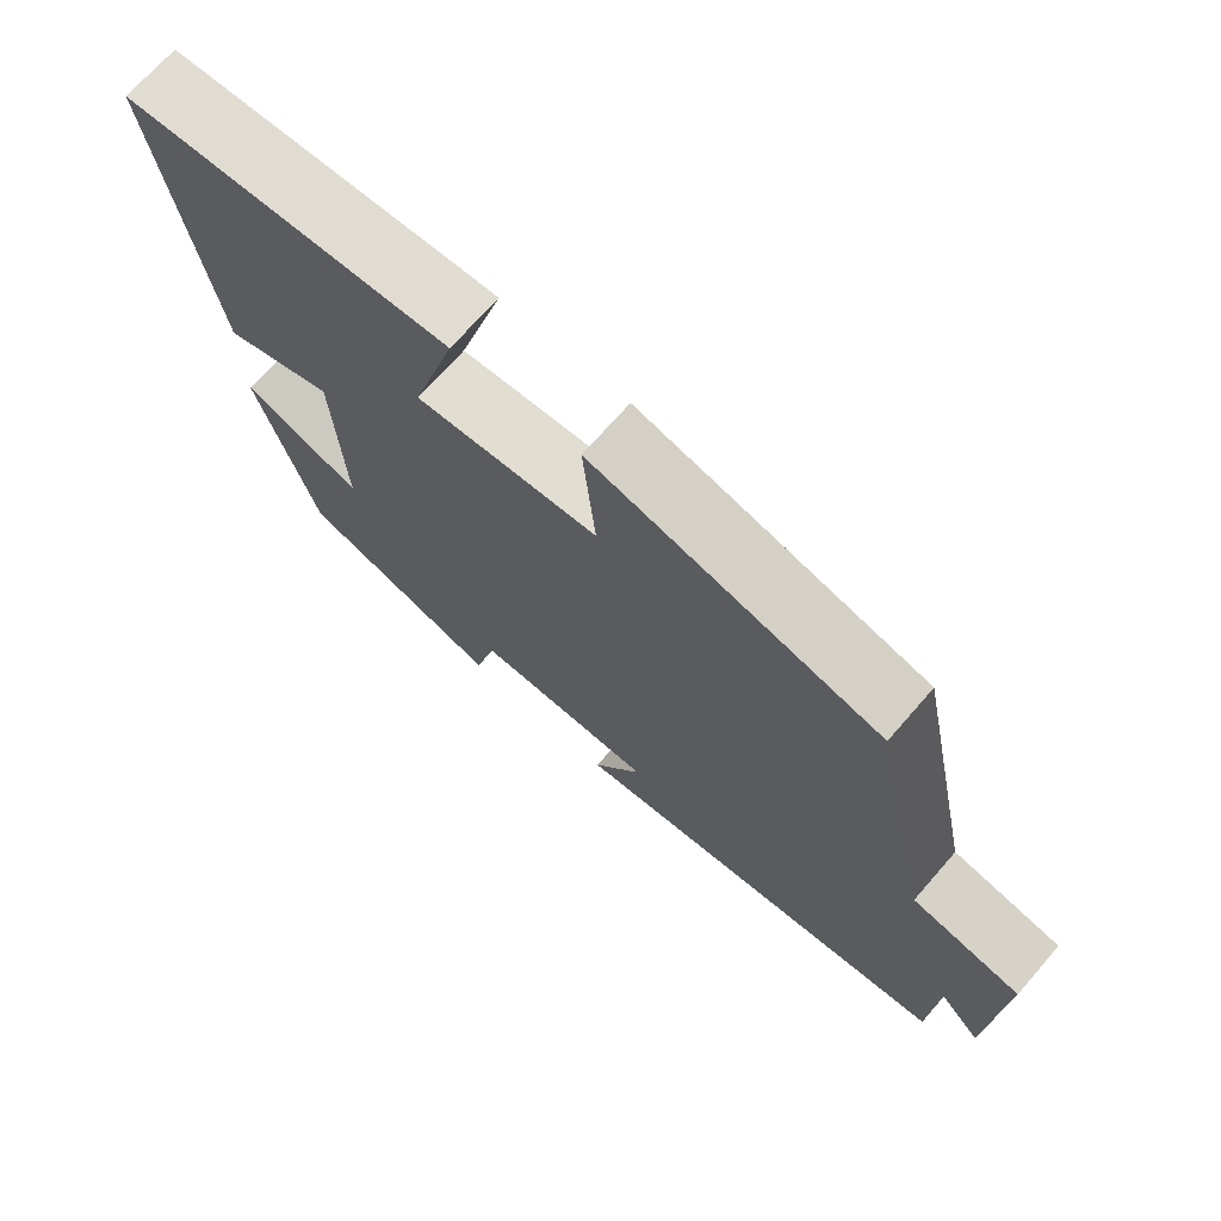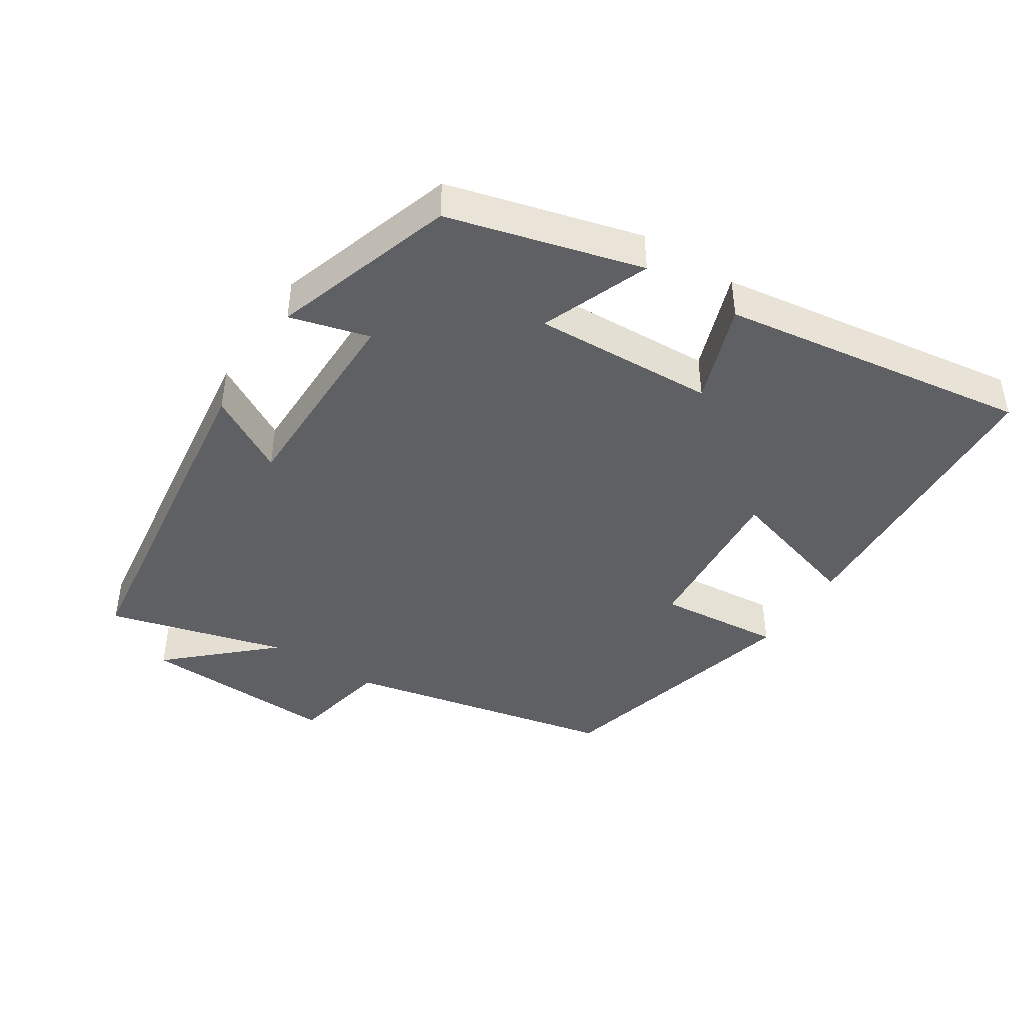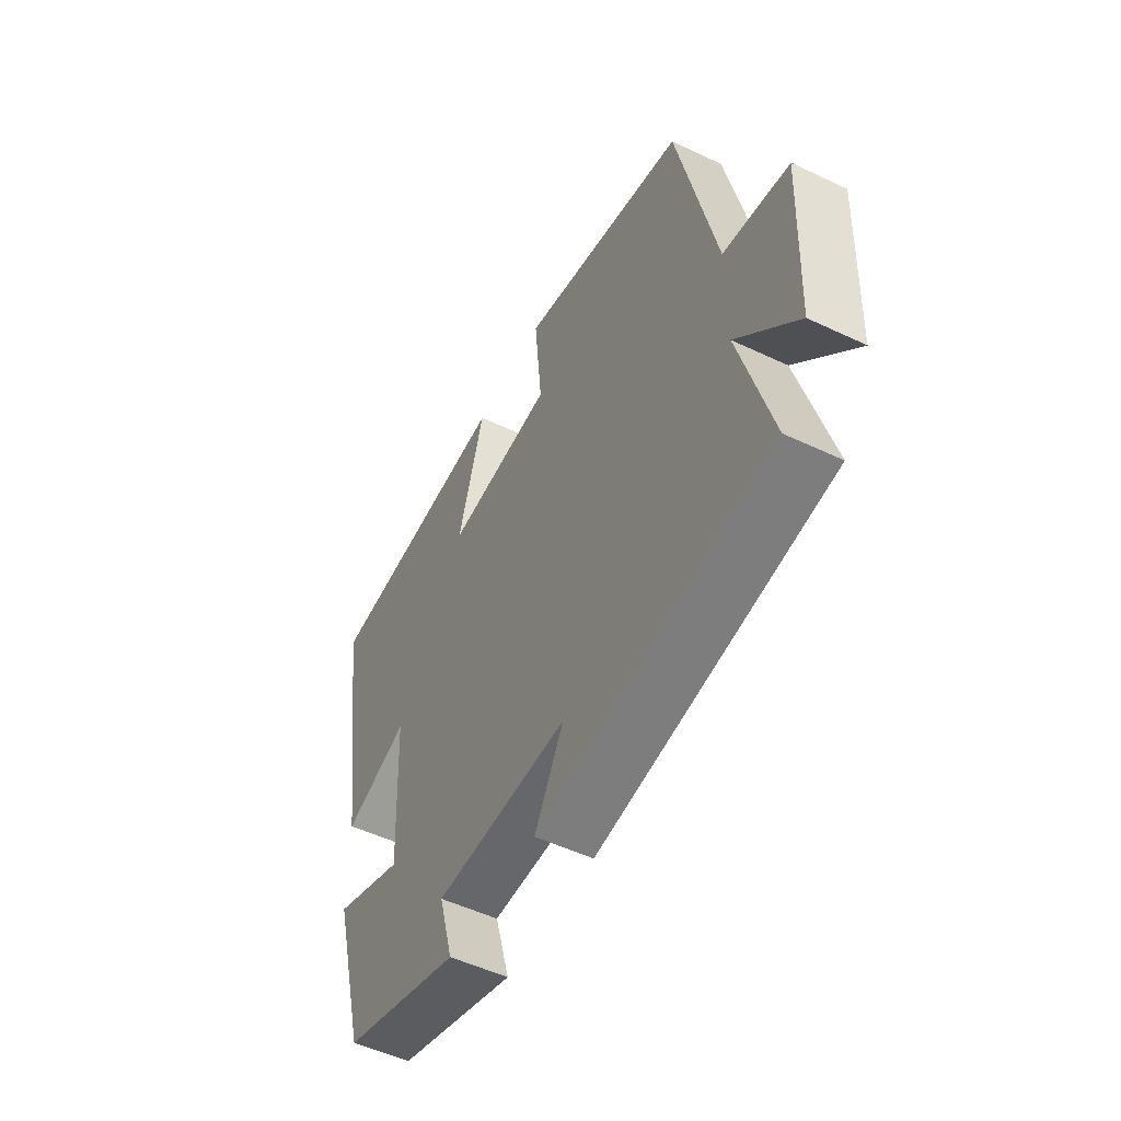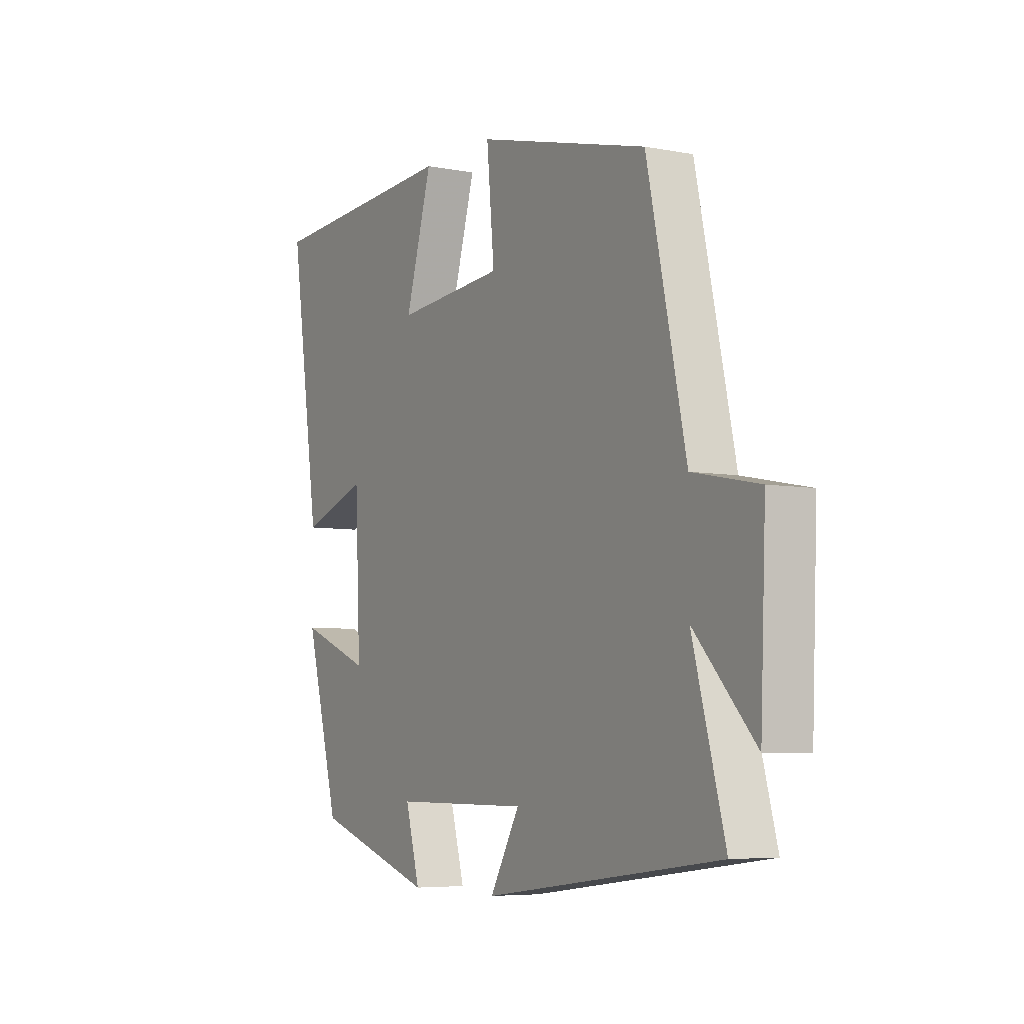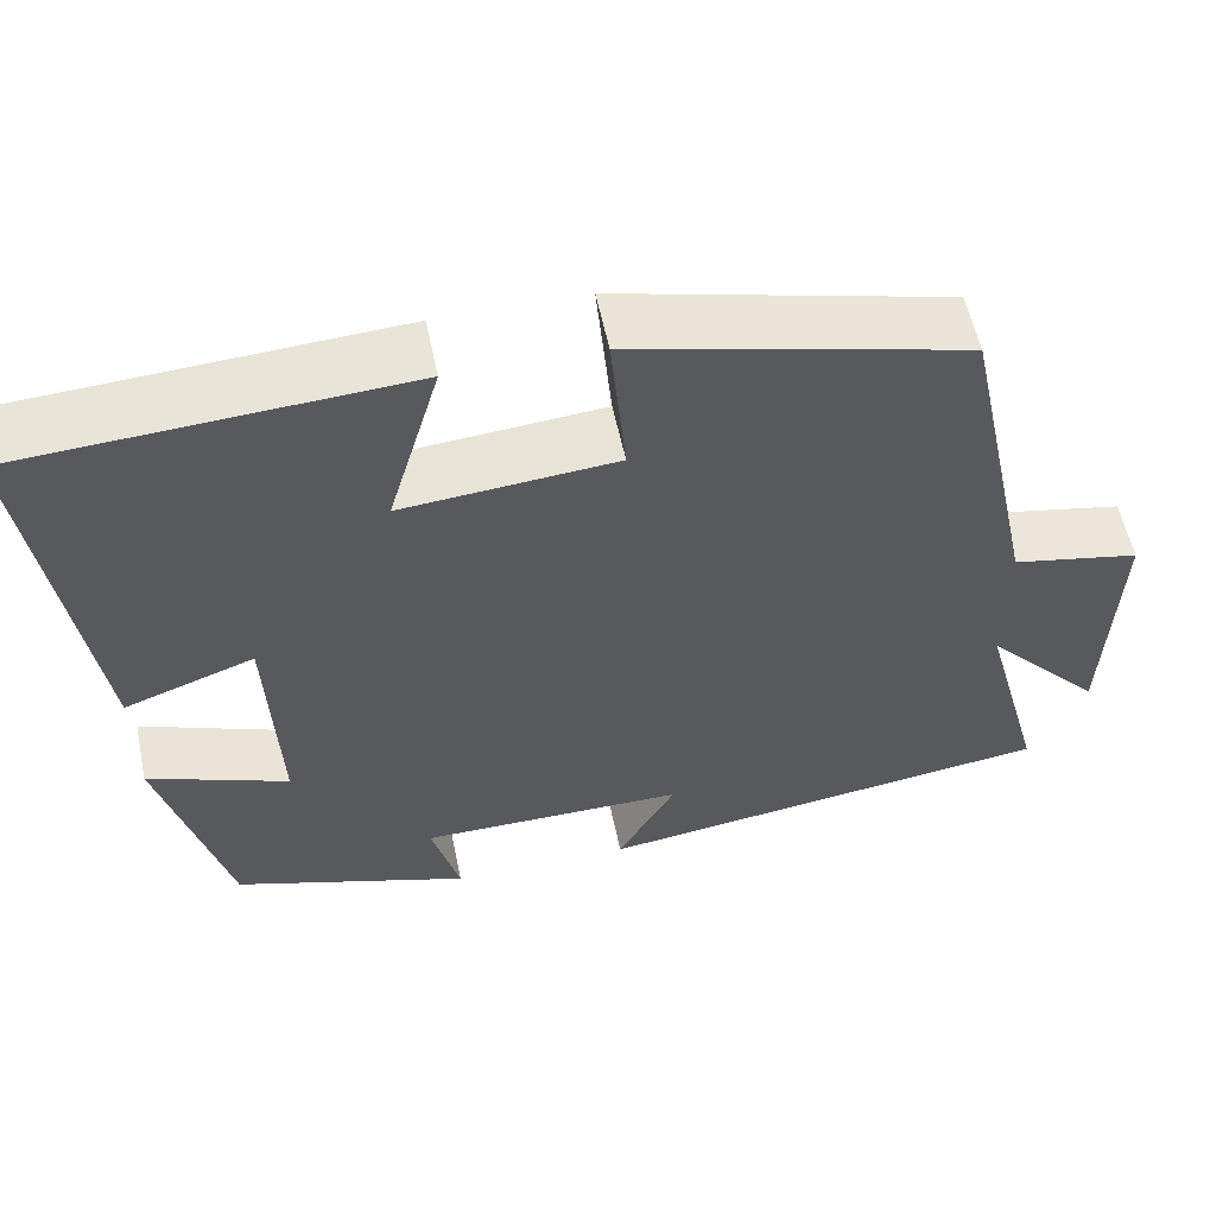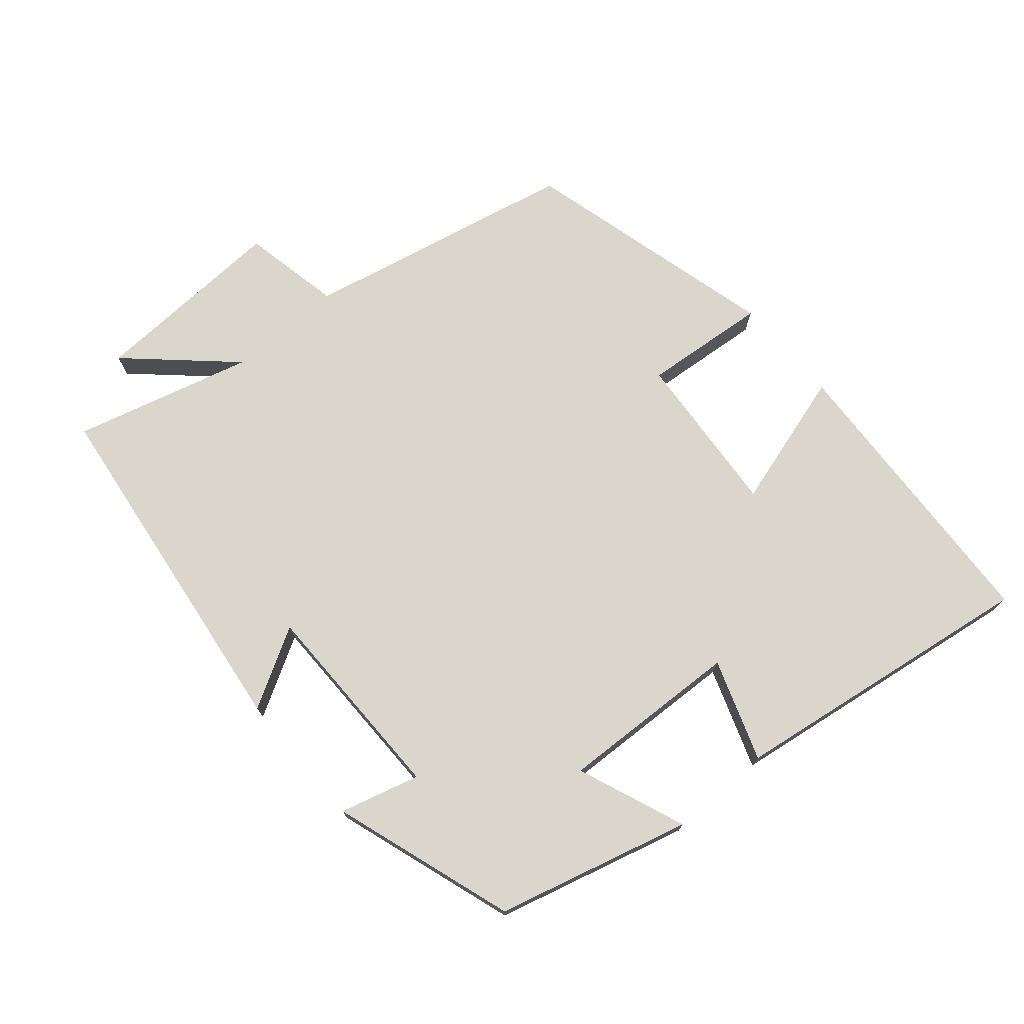
<metadata>
{"format":"obj","ext":"obj","renderer":"f3d","projection":"perspective","resolution":1024,"background":"white","views":[{"elev":70.5,"azim":41.1,"up":"+Z"},{"elev":-43.1,"azim":-122.9,"up":"+Y"},{"elev":-52.1,"azim":62.9,"up":"+Z"},{"elev":-5.8,"azim":59.8,"up":"+Z"},{"elev":56.4,"azim":-11.7,"up":"+Z"},{"elev":73.5,"azim":-130.7,"up":"+Y"}]}
</metadata>
<code>
v 0.571 0.07 -0.431
v 0.048 0.07 -0.5
v 0.114 0.07 -0.384
v -0.188 0.07 -0.384
v -0.156 0.07 -0.5
v -0.424 0.07 -0.413
v -0.5 0.07 -0.13
v -0.341 0.07 -0.192
v -0.353 0.07 0.074
v -0.5 0.07 0.022
v -0.567 0.07 0.475
v -0.132 0.07 0.5
v -0.191 0.07 0.298
v 0.051 0.07 0.318
v 0.034 0.07 0.5
v 0.414 0.07 0.403
v 0.5 0.07 0.004
v 0.646 0.07 -0.025
v 0.634 0.07 -0.315
v 0.5 0.07 -0.17
v 0.571 0 -0.431
v 0.048 0 -0.5
v 0.114 0 -0.384
v -0.188 0 -0.384
v -0.156 0 -0.5
v -0.424 0 -0.413
v -0.5 0 -0.13
v -0.341 0 -0.192
v -0.353 0 0.074
v -0.5 0 0.022
v -0.567 0 0.475
v -0.132 0 0.5
v -0.191 0 0.298
v 0.051 0 0.318
v 0.034 0 0.5
v 0.414 0 0.403
v 0.5 0 0.004
v 0.646 0 -0.025
v 0.634 0 -0.315
v 0.5 0 -0.17
f 17 18 19 20
f 16 17 20
f 15 16 20
f 14 15 20
f 13 14 20 1
f 11 12 13
f 10 11 13
f 9 10 13
f 8 9 13 1
f 6 7 8
f 5 6 8
f 4 5 8
f 3 4 8
f 3 8 1
f 1 2 3
f 40 39 38 37
f 40 37 36
f 40 36 35
f 40 35 34
f 21 40 34 33
f 33 32 31
f 33 31 30
f 33 30 29
f 21 33 29 28
f 28 27 26
f 28 26 25
f 28 25 24
f 28 24 23
f 21 28 23
f 23 22 21
f 1 21 22 2
f 2 22 23 3
f 3 23 24 4
f 4 24 25 5
f 5 25 26 6
f 6 26 27 7
f 7 27 28 8
f 8 28 29 9
f 9 29 30 10
f 10 30 31 11
f 11 31 32 12
f 12 32 33 13
f 13 33 34 14
f 14 34 35 15
f 15 35 36 16
f 16 36 37 17
f 17 37 38 18
f 18 38 39 19
f 19 39 40 20
f 20 40 21 1

</code>
